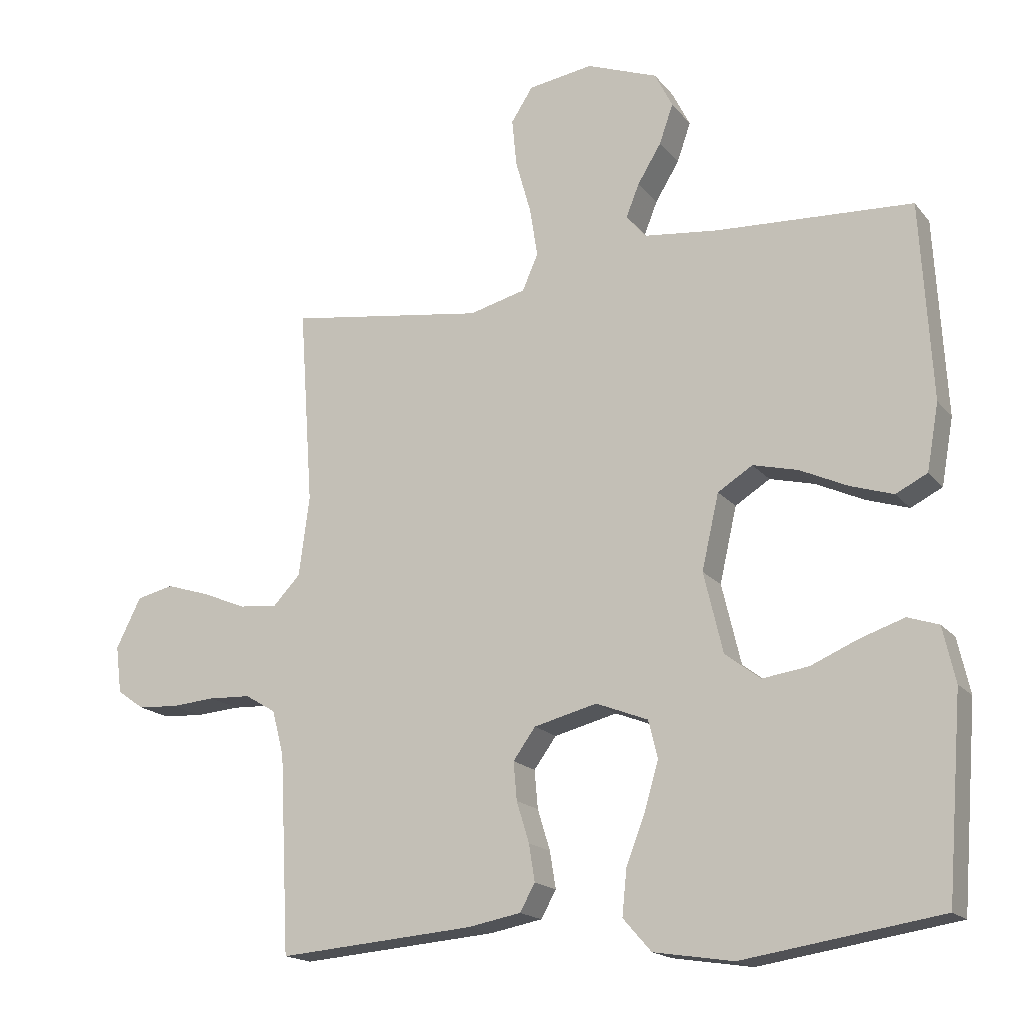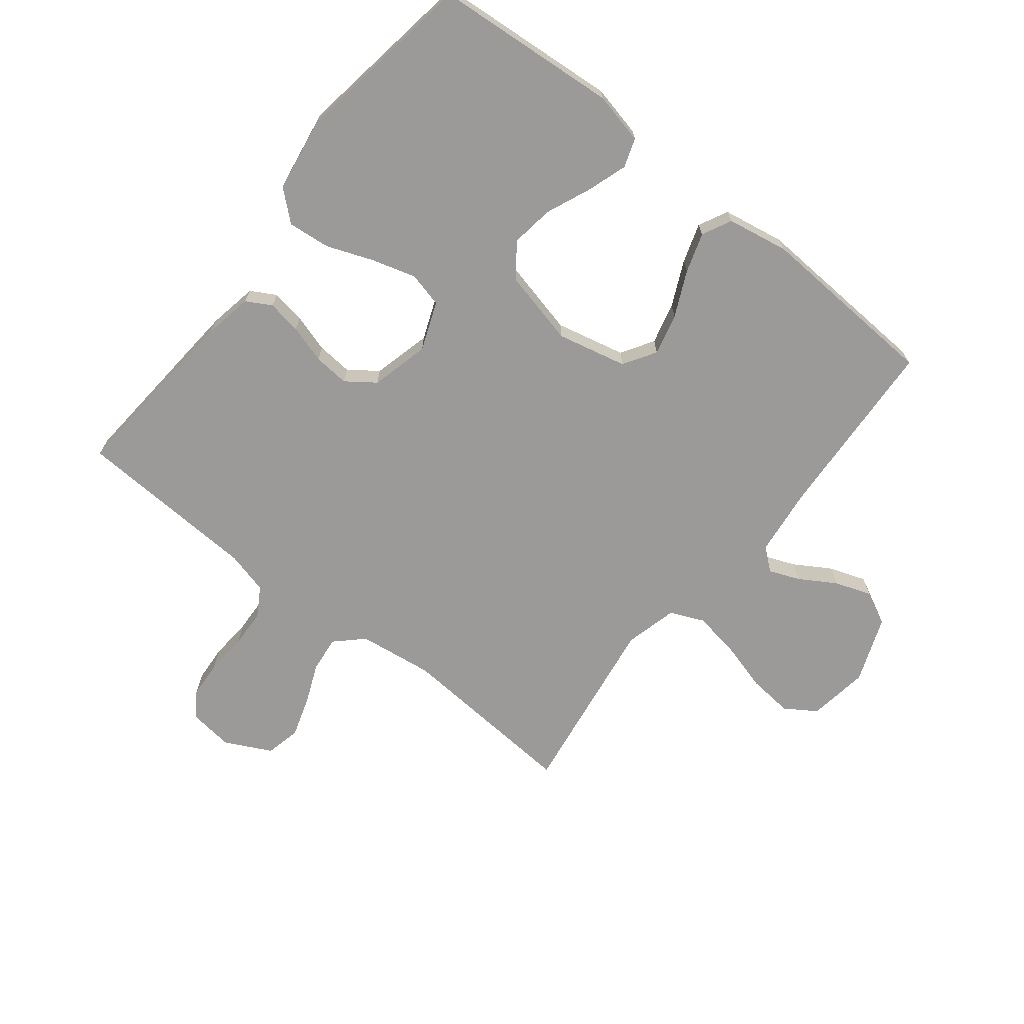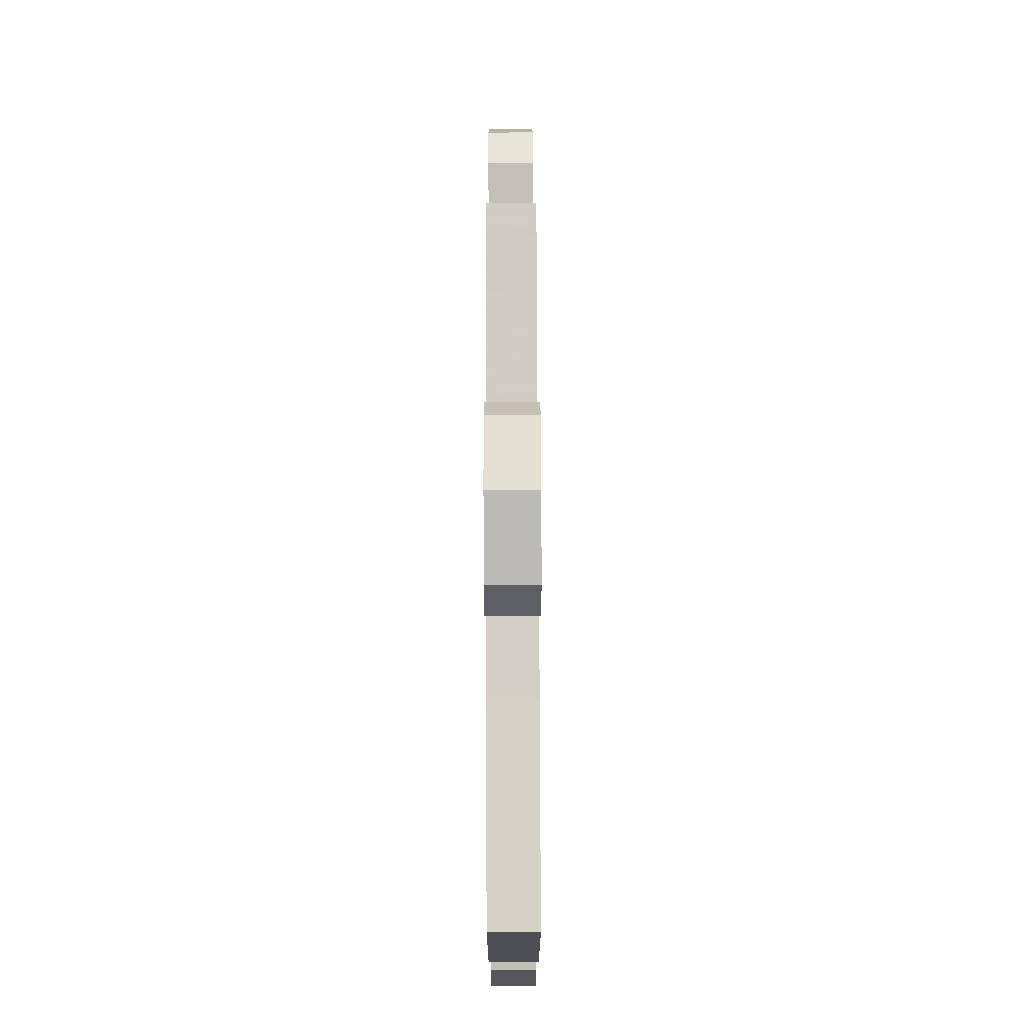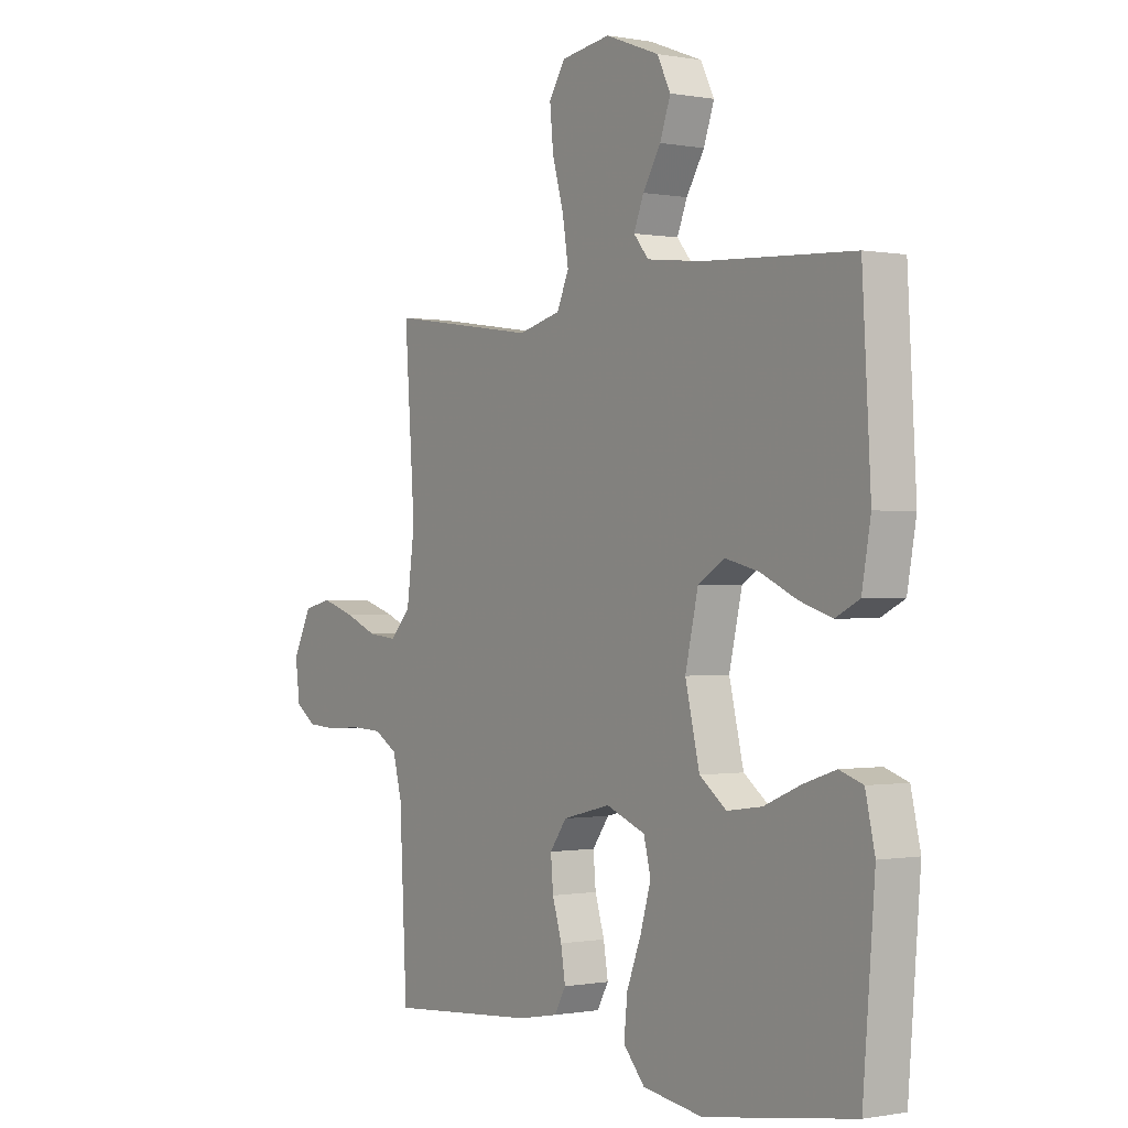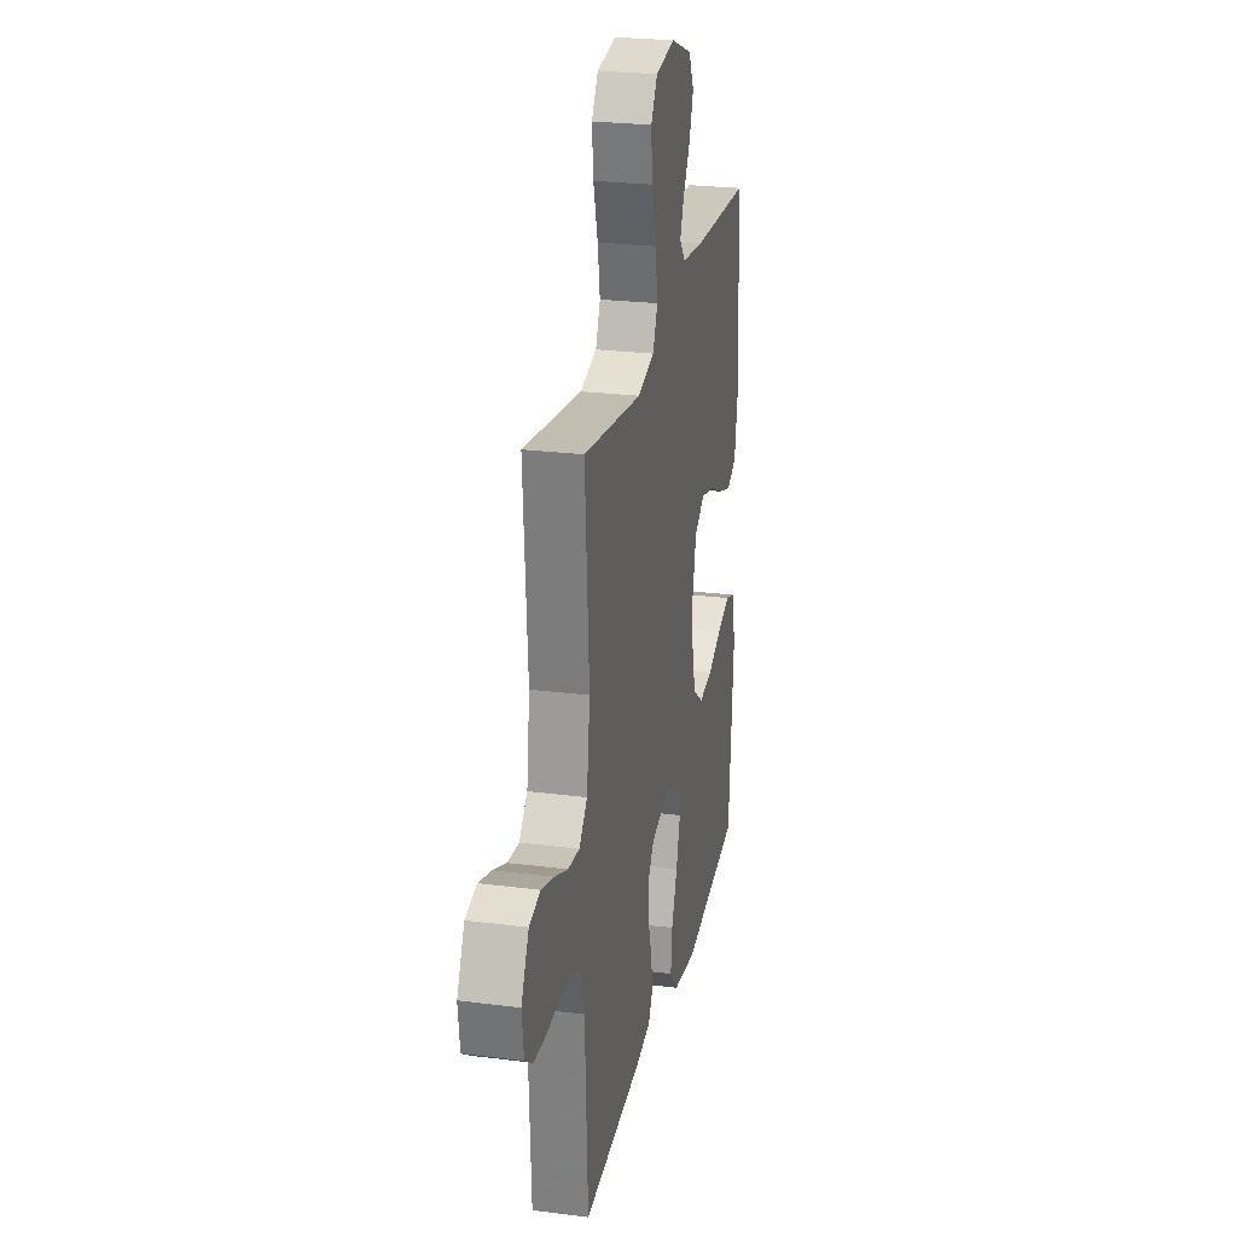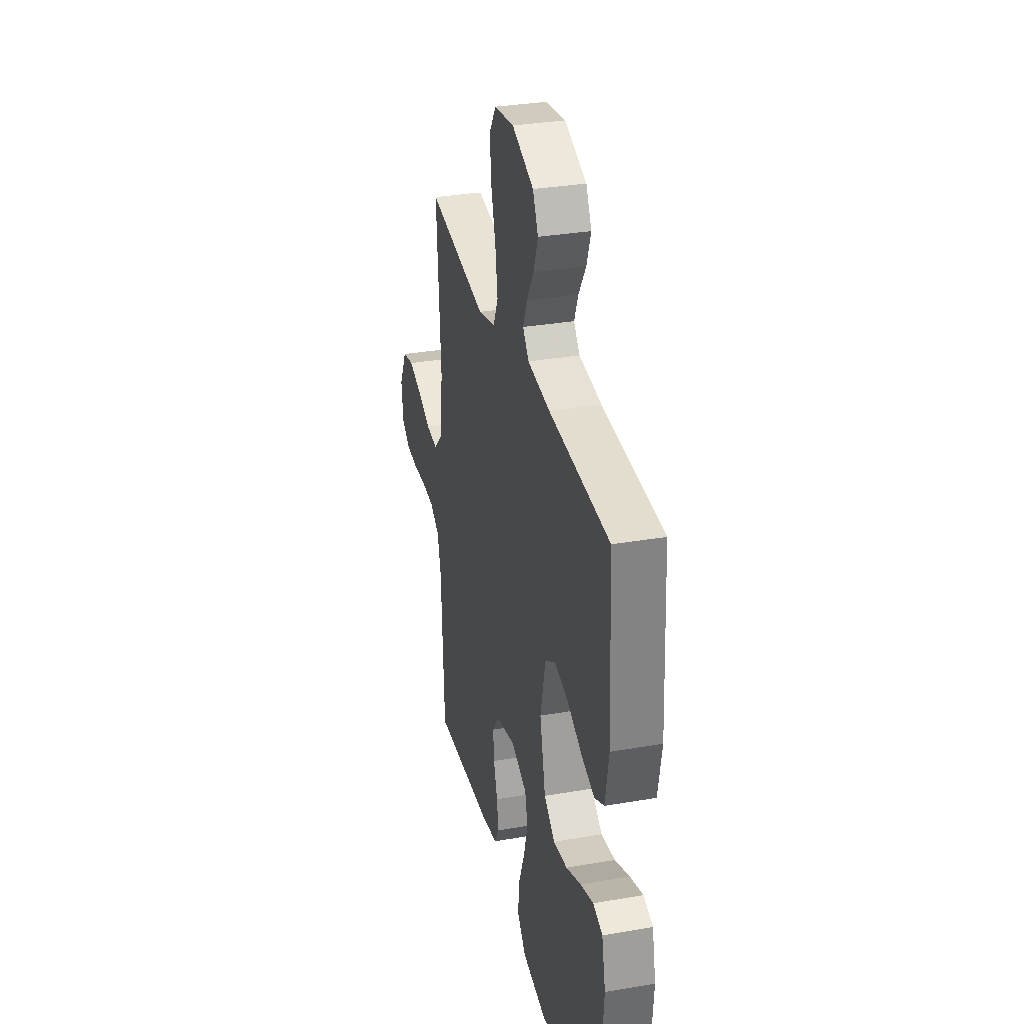
<metadata>
{"format":"obj","ext":"obj","renderer":"f3d","projection":"perspective","resolution":1024,"background":"white","views":[{"elev":-17.4,"azim":-154.1,"up":"+Z"},{"elev":-69.4,"azim":-128.3,"up":"+Y"},{"elev":75.6,"azim":-90.2,"up":"+Z"},{"elev":-0.3,"azim":-124.9,"up":"+Z"},{"elev":25.0,"azim":101.7,"up":"+Z"},{"elev":32.3,"azim":-103.6,"up":"+Z"}]}
</metadata>
<code>
v 0.5 0.07 -0.5
v 0.2 0.07 -0.476
v 0.12 0.07 -0.461
v 0.097 0.07 -0.42
v 0.106 0.07 -0.364
v 0.125 0.07 -0.302
v 0.13 0.07 -0.244
v 0.096 0.07 -0.197
v 0 0.07 -0.173
v -0.079 0.07 -0.204
v -0.093 0.07 -0.261
v -0.072 0.07 -0.333
v -0.043 0.07 -0.409
v -0.036 0.07 -0.478
v -0.079 0.07 -0.527
v -0.2 0.07 -0.546
v -0.5 0.07 -0.5
v -0.524 0.07 -0.2
v -0.505 0.07 -0.116
v -0.458 0.07 -0.1
v -0.392 0.07 -0.122
v -0.319 0.07 -0.153
v -0.249 0.07 -0.163
v -0.195 0.07 -0.122
v -0.166 0.07 0
v -0.192 0.07 0.114
v -0.245 0.07 0.147
v -0.313 0.07 0.13
v -0.386 0.07 0.096
v -0.451 0.07 0.075
v -0.499 0.07 0.099
v -0.517 0.07 0.2
v -0.5 0.07 0.5
v -0.2 0.07 0.516
v -0.088 0.07 0.529
v -0.058 0.07 0.565
v -0.078 0.07 0.615
v -0.114 0.07 0.674
v -0.135 0.07 0.734
v -0.108 0.07 0.788
v 0 0.07 0.829
v 0.099 0.07 0.814
v 0.132 0.07 0.763
v 0.125 0.07 0.69
v 0.102 0.07 0.608
v 0.09 0.07 0.533
v 0.114 0.07 0.478
v 0.2 0.07 0.456
v 0.5 0.07 0.5
v 0.479 0.07 0.2
v 0.495 0.07 0.078
v 0.537 0.07 0.034
v 0.595 0.07 0.04
v 0.662 0.07 0.068
v 0.728 0.07 0.089
v 0.785 0.07 0.076
v 0.823 0.07 0
v 0.814 0.07 -0.072
v 0.773 0.07 -0.101
v 0.712 0.07 -0.105
v 0.644 0.07 -0.1
v 0.58 0.07 -0.103
v 0.533 0.07 -0.131
v 0.515 0.07 -0.2
v 0.5 0 -0.5
v 0.2 0 -0.476
v 0.12 0 -0.461
v 0.097 0 -0.42
v 0.106 0 -0.364
v 0.125 0 -0.302
v 0.13 0 -0.244
v 0.096 0 -0.197
v 0 0 -0.173
v -0.079 0 -0.204
v -0.093 0 -0.261
v -0.072 0 -0.333
v -0.043 0 -0.409
v -0.036 0 -0.478
v -0.079 0 -0.527
v -0.2 0 -0.546
v -0.5 0 -0.5
v -0.524 0 -0.2
v -0.505 0 -0.116
v -0.458 0 -0.1
v -0.392 0 -0.122
v -0.319 0 -0.153
v -0.249 0 -0.163
v -0.195 0 -0.122
v -0.166 0 0
v -0.192 0 0.114
v -0.245 0 0.147
v -0.313 0 0.13
v -0.386 0 0.096
v -0.451 0 0.075
v -0.499 0 0.099
v -0.517 0 0.2
v -0.5 0 0.5
v -0.2 0 0.516
v -0.088 0 0.529
v -0.058 0 0.565
v -0.078 0 0.615
v -0.114 0 0.674
v -0.135 0 0.734
v -0.108 0 0.788
v 0 0 0.829
v 0.099 0 0.814
v 0.132 0 0.763
v 0.125 0 0.69
v 0.102 0 0.608
v 0.09 0 0.533
v 0.114 0 0.478
v 0.2 0 0.456
v 0.5 0 0.5
v 0.479 0 0.2
v 0.495 0 0.078
v 0.537 0 0.034
v 0.595 0 0.04
v 0.662 0 0.068
v 0.728 0 0.089
v 0.785 0 0.076
v 0.823 0 0
v 0.814 0 -0.072
v 0.773 0 -0.101
v 0.712 0 -0.105
v 0.644 0 -0.1
v 0.58 0 -0.103
v 0.533 0 -0.131
v 0.515 0 -0.2
f 58 59 60 61
f 58 61 62
f 57 58 62
f 56 57 62
f 53 54 55 56
f 53 56 62 63
f 48 49 50
f 47 48 50 51
f 42 43 44 45
f 42 45 46
f 41 42 46
f 40 41 46
f 37 38 39 40
f 36 37 40 46
f 35 36 46 47
f 31 32 33 34
f 28 29 30 31
f 27 28 31 34
f 26 27 34 35
f 19 20 21 22
f 17 18 19 22
f 17 22 23
f 16 17 23 24
f 12 13 14 15
f 11 12 15 16
f 10 11 16 24
f 3 4 5 6
f 3 6 7
f 64 1 2 3
f 63 64 3 7
f 52 53 63 7
f 26 35 47 51
f 25 26 51 52
f 9 10 24 25
f 8 9 25 52
f 7 8 52
f 125 124 123 122
f 126 125 122
f 126 122 121
f 126 121 120
f 120 119 118 117
f 127 126 120 117
f 114 113 112
f 115 114 112 111
f 109 108 107 106
f 110 109 106
f 110 106 105
f 110 105 104
f 104 103 102 101
f 110 104 101 100
f 111 110 100 99
f 98 97 96 95
f 95 94 93 92
f 98 95 92 91
f 99 98 91 90
f 86 85 84 83
f 86 83 82 81
f 87 86 81
f 88 87 81 80
f 79 78 77 76
f 80 79 76 75
f 88 80 75 74
f 70 69 68 67
f 71 70 67
f 67 66 65 128
f 71 67 128 127
f 71 127 117 116
f 115 111 99 90
f 116 115 90 89
f 89 88 74 73
f 116 89 73 72
f 116 72 71
f 1 65 66 2
f 2 66 67 3
f 3 67 68 4
f 4 68 69 5
f 5 69 70 6
f 6 70 71 7
f 7 71 72 8
f 8 72 73 9
f 9 73 74 10
f 10 74 75 11
f 11 75 76 12
f 12 76 77 13
f 13 77 78 14
f 14 78 79 15
f 15 79 80 16
f 16 80 81 17
f 17 81 82 18
f 18 82 83 19
f 19 83 84 20
f 20 84 85 21
f 21 85 86 22
f 22 86 87 23
f 23 87 88 24
f 24 88 89 25
f 25 89 90 26
f 26 90 91 27
f 27 91 92 28
f 28 92 93 29
f 29 93 94 30
f 30 94 95 31
f 31 95 96 32
f 32 96 97 33
f 33 97 98 34
f 34 98 99 35
f 35 99 100 36
f 36 100 101 37
f 37 101 102 38
f 38 102 103 39
f 39 103 104 40
f 40 104 105 41
f 41 105 106 42
f 42 106 107 43
f 43 107 108 44
f 44 108 109 45
f 45 109 110 46
f 46 110 111 47
f 47 111 112 48
f 48 112 113 49
f 49 113 114 50
f 50 114 115 51
f 51 115 116 52
f 52 116 117 53
f 53 117 118 54
f 54 118 119 55
f 55 119 120 56
f 56 120 121 57
f 57 121 122 58
f 58 122 123 59
f 59 123 124 60
f 60 124 125 61
f 61 125 126 62
f 62 126 127 63
f 63 127 128 64
f 64 128 65 1

</code>
